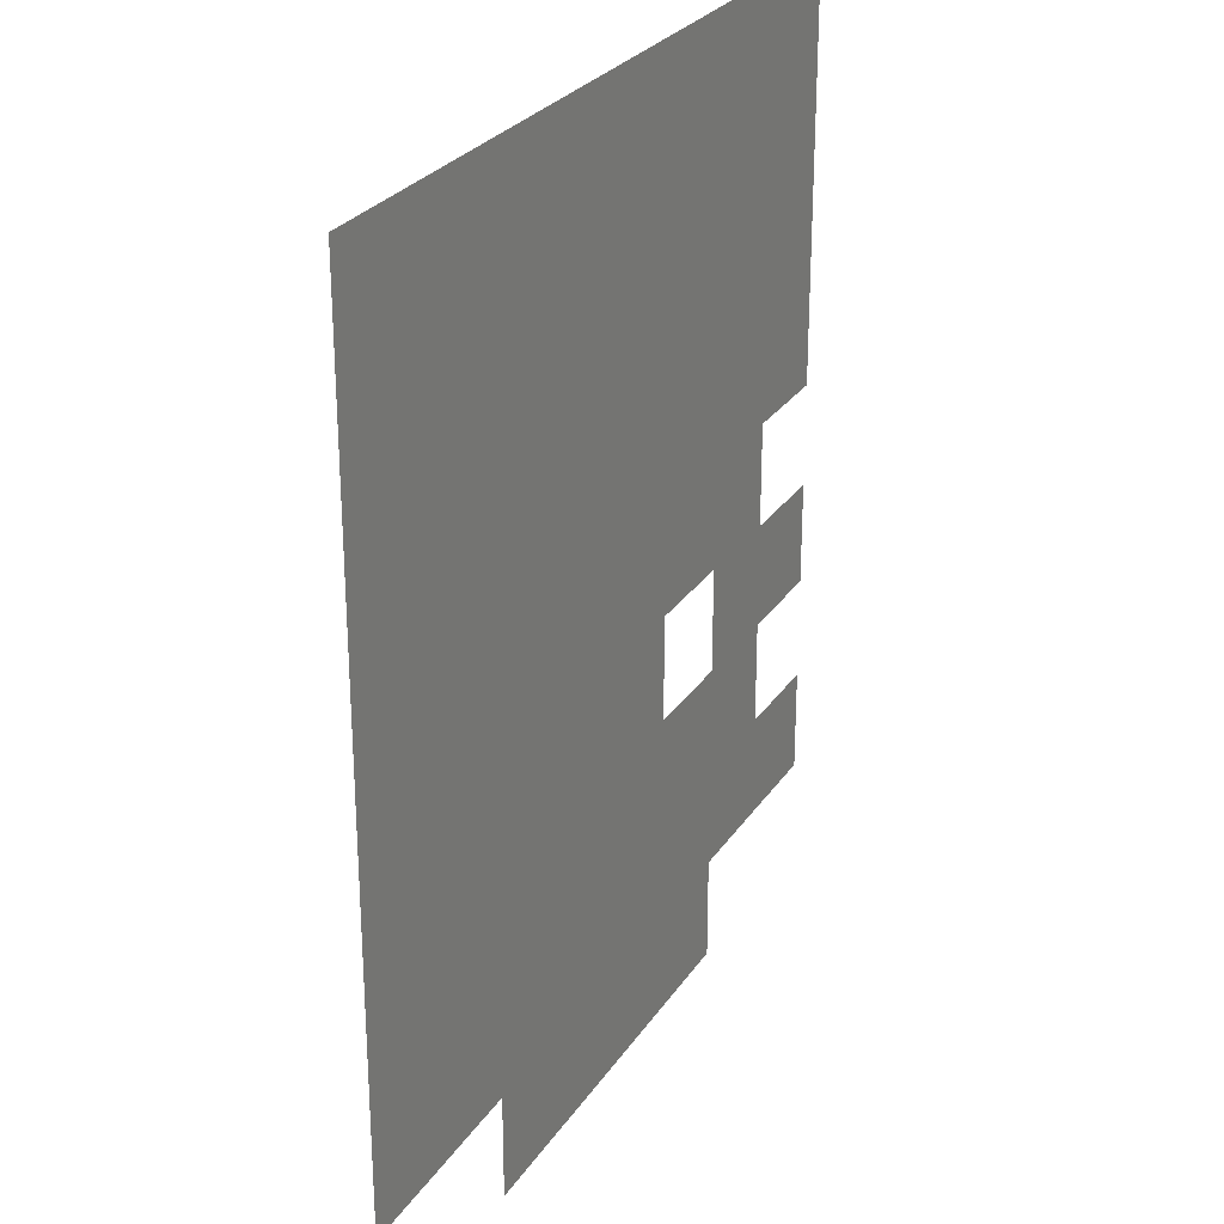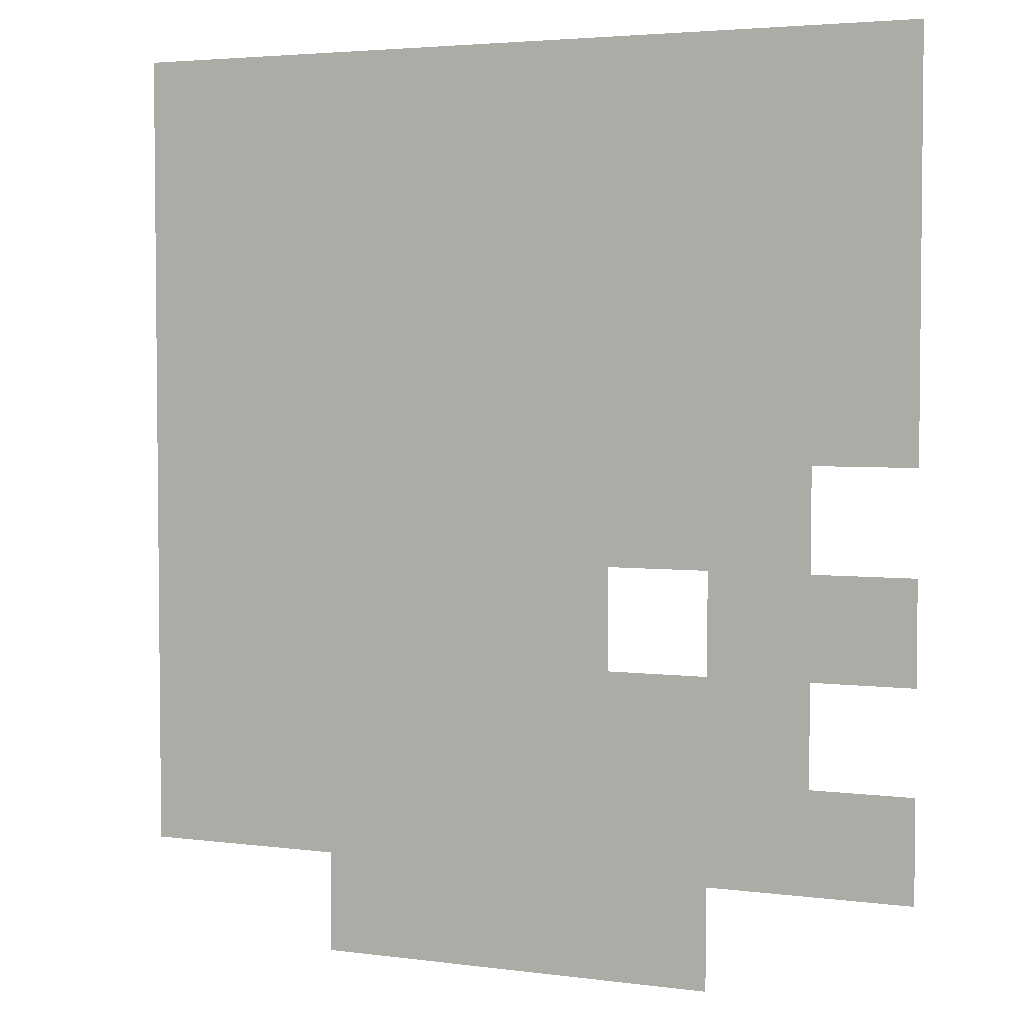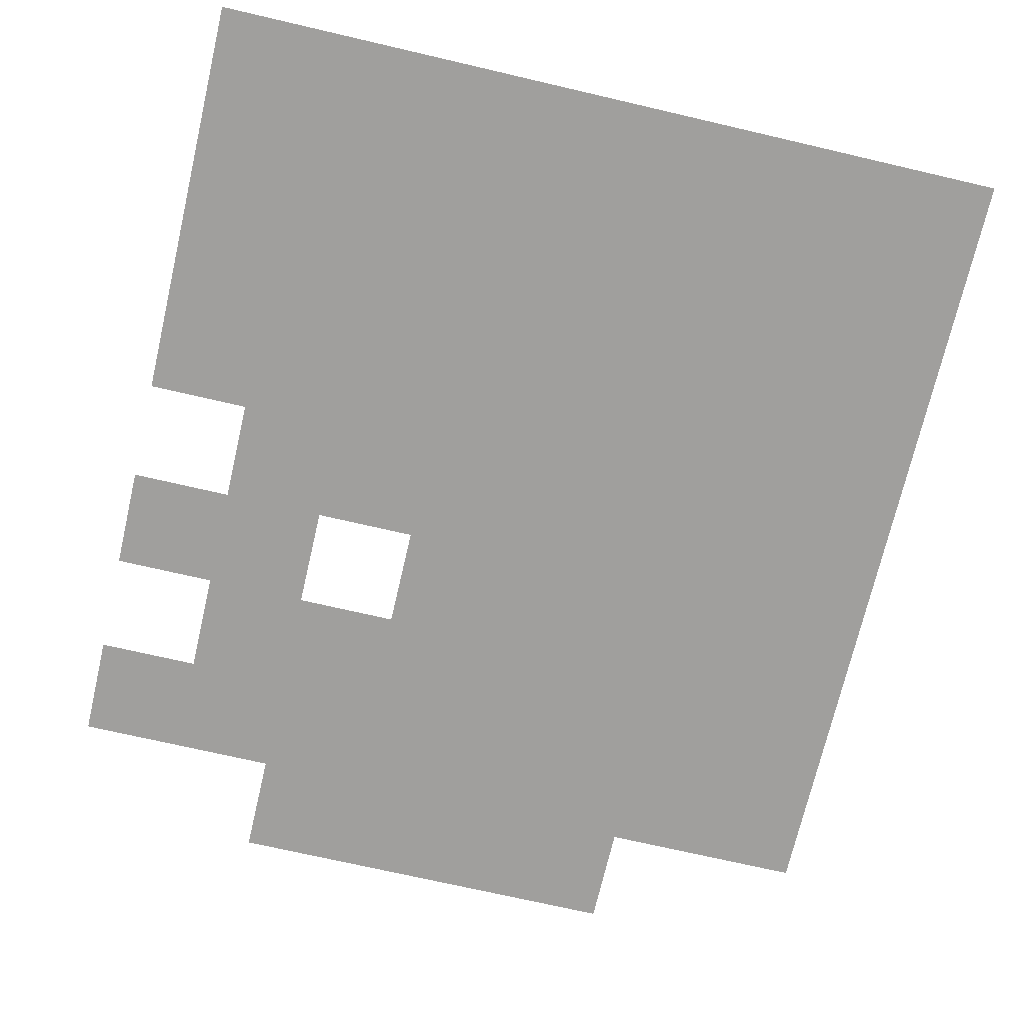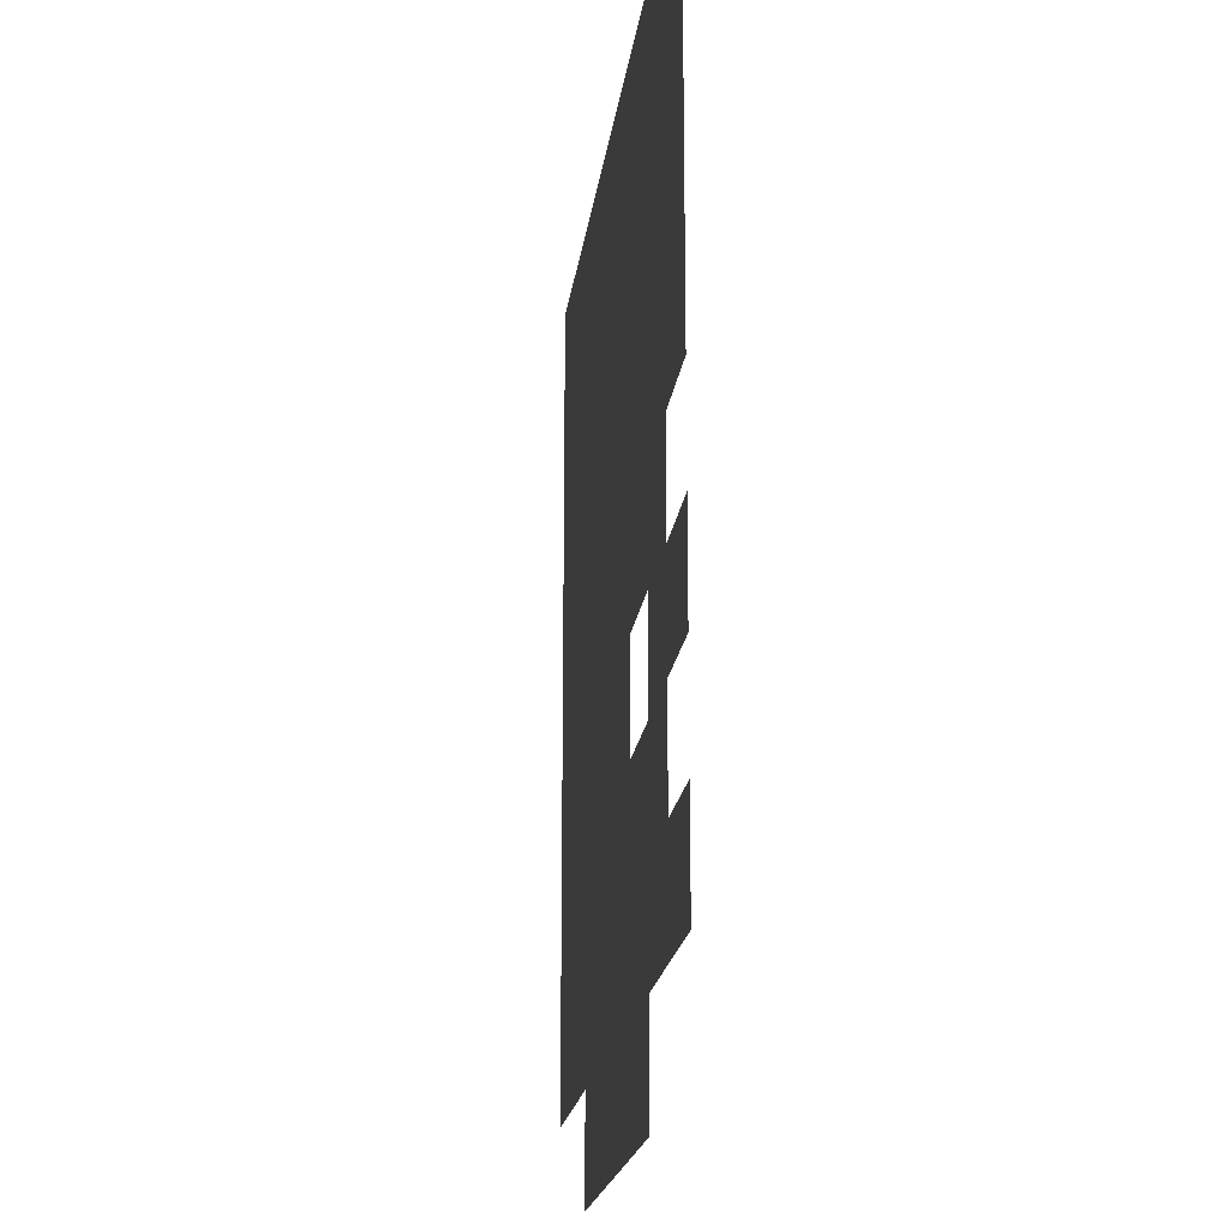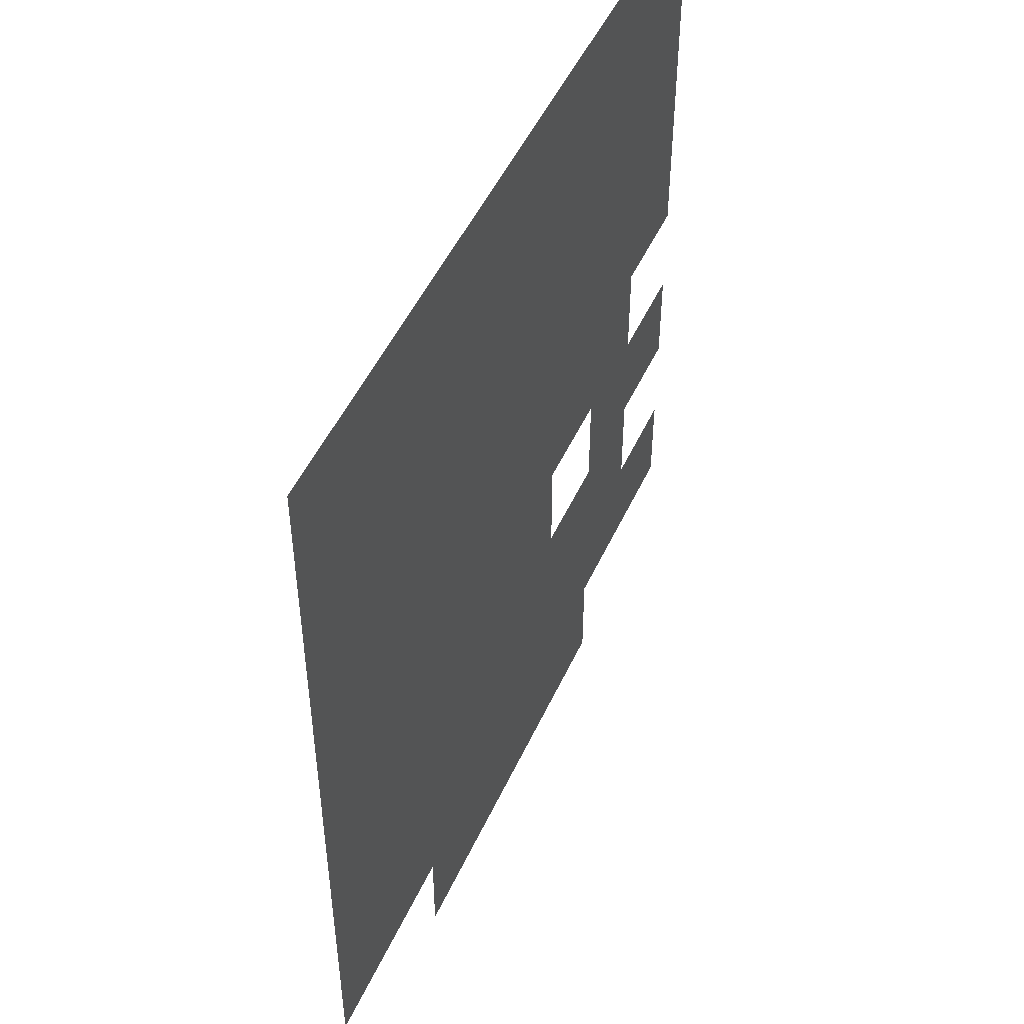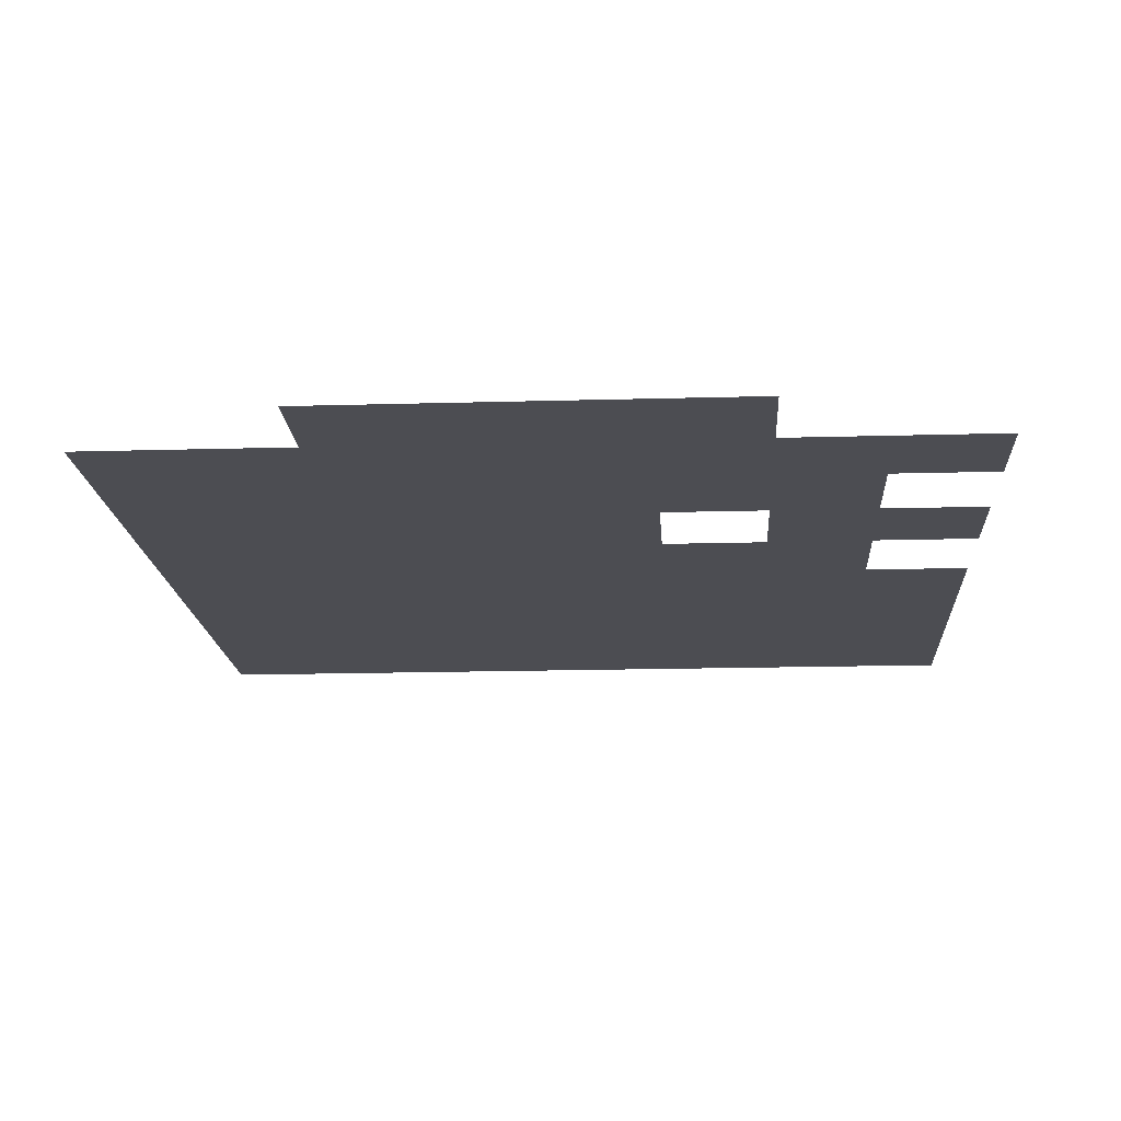
<metadata>
{"format":"obj","ext":"obj","renderer":"f3d","projection":"perspective","resolution":1024,"background":"white","views":[{"elev":27.0,"azim":-63.6,"up":"+Y"},{"elev":3.7,"azim":23.7,"up":"+Y"},{"elev":-71.4,"azim":166.9,"up":"+Z"},{"elev":-19.1,"azim":83.0,"up":"+Y"},{"elev":49.8,"azim":-65.9,"up":"+Y"},{"elev":-16.4,"azim":3.4,"up":"+Z"}]}
</metadata>
<code>
v -1 -2 0
v -2 -2 0
v -2 -1 0
v -1 -1 0
v -2 -2 0
v -3 -2 0
v -3 -1 0
v -2 -1 0
v -3 -2 0
v -4 -2 0
v -4 -1 0
v -3 -1 0
v -4 -2 0
v -5 -2 0
v -5 -1 0
v -4 -1 0
v -5 -2 0
v -6 -2 0
v -6 -1 0
v -5 -1 0
v -6 -2 0
v -7 -2 0
v -7 -1 0
v -6 -1 0
v -7 -2 0
v -8 -2 0
v -8 -1 0
v -7 -1 0
v -8 -2 0
v -9 -2 0
v -9 -1 0
v -8 -1 0
v -1 -3 0
v -2 -3 0
v -2 -2 0
v -1 -2 0
v -2 -3 0
v -3 -3 0
v -3 -2 0
v -2 -2 0
v -3 -3 0
v -4 -3 0
v -4 -2 0
v -3 -2 0
v -4 -3 0
v -5 -3 0
v -5 -2 0
v -4 -2 0
v -5 -3 0
v -6 -3 0
v -6 -2 0
v -5 -2 0
v -6 -3 0
v -7 -3 0
v -7 -2 0
v -6 -2 0
v -7 -3 0
v -8 -3 0
v -8 -2 0
v -7 -2 0
v -8 -3 0
v -9 -3 0
v -9 -2 0
v -8 -2 0
v -1 -4 0
v -2 -4 0
v -2 -3 0
v -1 -3 0
v -2 -4 0
v -3 -4 0
v -3 -3 0
v -2 -3 0
v -3 -4 0
v -4 -4 0
v -4 -3 0
v -3 -3 0
v -4 -4 0
v -5 -4 0
v -5 -3 0
v -4 -3 0
v -5 -4 0
v -6 -4 0
v -6 -3 0
v -5 -3 0
v -6 -4 0
v -7 -4 0
v -7 -3 0
v -6 -3 0
v -7 -4 0
v -8 -4 0
v -8 -3 0
v -7 -3 0
v -8 -4 0
v -9 -4 0
v -9 -3 0
v -8 -3 0
v -1 -5 0
v -2 -5 0
v -2 -4 0
v -1 -4 0
v -2 -5 0
v -3 -5 0
v -3 -4 0
v -2 -4 0
v -3 -5 0
v -4 -5 0
v -4 -4 0
v -3 -4 0
v -4 -5 0
v -5 -5 0
v -5 -4 0
v -4 -4 0
v -5 -5 0
v -6 -5 0
v -6 -4 0
v -5 -4 0
v -6 -5 0
v -7 -5 0
v -7 -4 0
v -6 -4 0
v -7 -5 0
v -8 -5 0
v -8 -4 0
v -7 -4 0
v -8 -5 0
v -9 -5 0
v -9 -4 0
v -8 -4 0
v -2 -6 0
v -3 -6 0
v -3 -5 0
v -2 -5 0
v -3 -6 0
v -4 -6 0
v -4 -5 0
v -3 -5 0
v -4 -6 0
v -5 -6 0
v -5 -5 0
v -4 -5 0
v -5 -6 0
v -6 -6 0
v -6 -5 0
v -5 -5 0
v -6 -6 0
v -7 -6 0
v -7 -5 0
v -6 -5 0
v -7 -6 0
v -8 -6 0
v -8 -5 0
v -7 -5 0
v -8 -6 0
v -9 -6 0
v -9 -5 0
v -8 -5 0
v -1 -7 0
v -2 -7 0
v -2 -6 0
v -1 -6 0
v -2 -7 0
v -3 -7 0
v -3 -6 0
v -2 -6 0
v -4 -7 0
v -5 -7 0
v -5 -6 0
v -4 -6 0
v -5 -7 0
v -6 -7 0
v -6 -6 0
v -5 -6 0
v -6 -7 0
v -7 -7 0
v -7 -6 0
v -6 -6 0
v -7 -7 0
v -8 -7 0
v -8 -6 0
v -7 -6 0
v -8 -7 0
v -9 -7 0
v -9 -6 0
v -8 -6 0
v -2 -8 0
v -3 -8 0
v -3 -7 0
v -2 -7 0
v -3 -8 0
v -4 -8 0
v -4 -7 0
v -3 -7 0
v -4 -8 0
v -5 -8 0
v -5 -7 0
v -4 -7 0
v -5 -8 0
v -6 -8 0
v -6 -7 0
v -5 -7 0
v -6 -8 0
v -7 -8 0
v -7 -7 0
v -6 -7 0
v -7 -8 0
v -8 -8 0
v -8 -7 0
v -7 -7 0
v -8 -8 0
v -9 -8 0
v -9 -7 0
v -8 -7 0
v -1 -9 0
v -2 -9 0
v -2 -8 0
v -1 -8 0
v -2 -9 0
v -3 -9 0
v -3 -8 0
v -2 -8 0
v -3 -9 0
v -4 -9 0
v -4 -8 0
v -3 -8 0
v -4 -9 0
v -5 -9 0
v -5 -8 0
v -4 -8 0
v -5 -9 0
v -6 -9 0
v -6 -8 0
v -5 -8 0
v -6 -9 0
v -7 -9 0
v -7 -8 0
v -6 -8 0
v -7 -9 0
v -8 -9 0
v -8 -8 0
v -7 -8 0
v -8 -9 0
v -9 -9 0
v -9 -8 0
v -8 -8 0
v -3 -10 0
v -4 -10 0
v -4 -9 0
v -3 -9 0
v -4 -10 0
v -5 -10 0
v -5 -9 0
v -4 -9 0
v -5 -10 0
v -6 -10 0
v -6 -9 0
v -5 -9 0
v -6 -10 0
v -7 -10 0
v -7 -9 0
v -6 -9 0
g Inicio_mesh_0002
f 1 2 3 4
f 5 6 7 8
f 9 10 11 12
f 13 14 15 16
f 17 18 19 20
f 21 22 23 24
f 25 26 27 28
f 29 30 31 32
f 33 34 35 36
f 37 38 39 40
f 41 42 43 44
f 45 46 47 48
f 49 50 51 52
f 53 54 55 56
f 57 58 59 60
f 61 62 63 64
f 65 66 67 68
f 69 70 71 72
f 73 74 75 76
f 77 78 79 80
f 81 82 83 84
f 85 86 87 88
f 89 90 91 92
f 93 94 95 96
f 97 98 99 100
f 101 102 103 104
f 105 106 107 108
f 109 110 111 112
f 113 114 115 116
f 117 118 119 120
f 121 122 123 124
f 125 126 127 128
f 129 130 131 132
f 133 134 135 136
f 137 138 139 140
f 141 142 143 144
f 145 146 147 148
f 149 150 151 152
f 153 154 155 156
f 157 158 159 160
f 161 162 163 164
f 165 166 167 168
f 169 170 171 172
f 173 174 175 176
f 177 178 179 180
f 181 182 183 184
f 185 186 187 188
f 189 190 191 192
f 193 194 195 196
f 197 198 199 200
f 201 202 203 204
f 205 206 207 208
f 209 210 211 212
f 213 214 215 216
f 217 218 219 220
f 221 222 223 224
f 225 226 227 228
f 229 230 231 232
f 233 234 235 236
f 237 238 239 240
f 241 242 243 244
f 245 246 247 248
f 249 250 251 252
f 253 254 255 256
f 257 258 259 260

</code>
